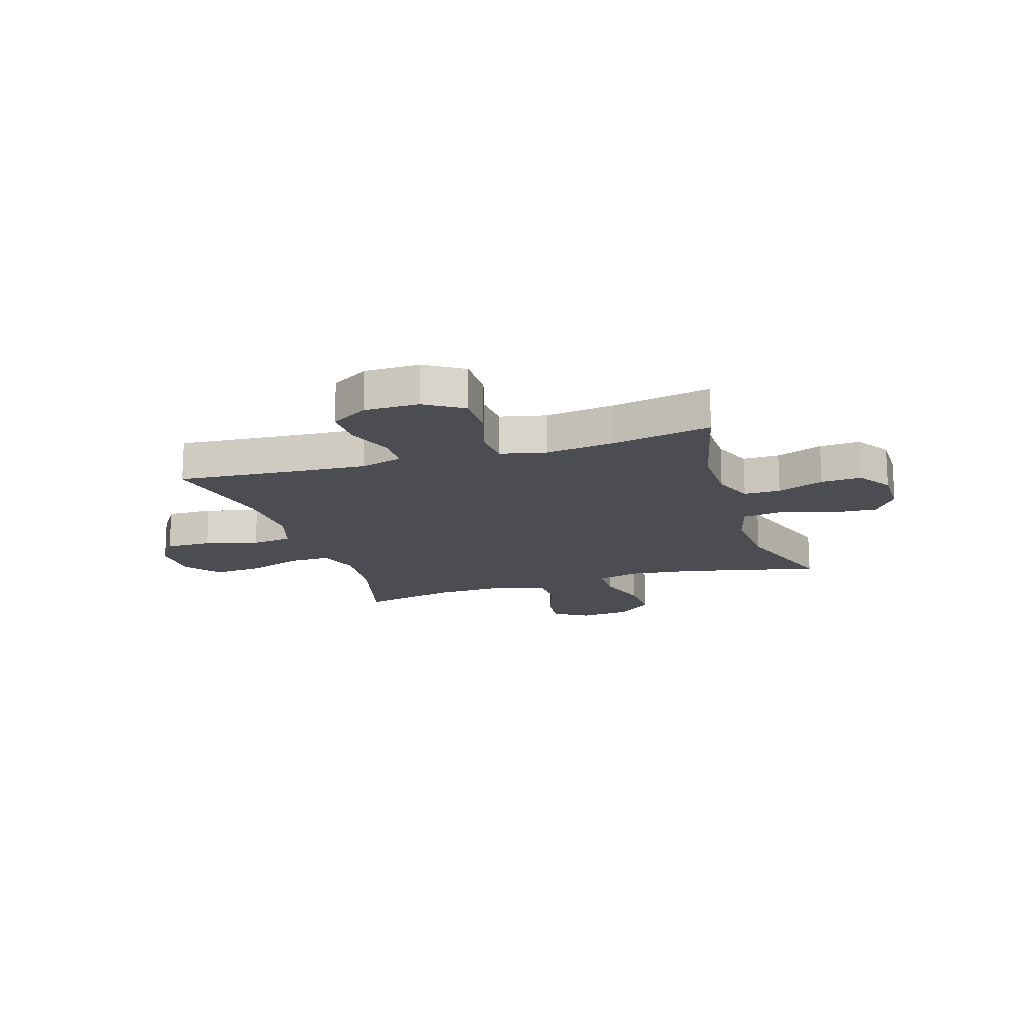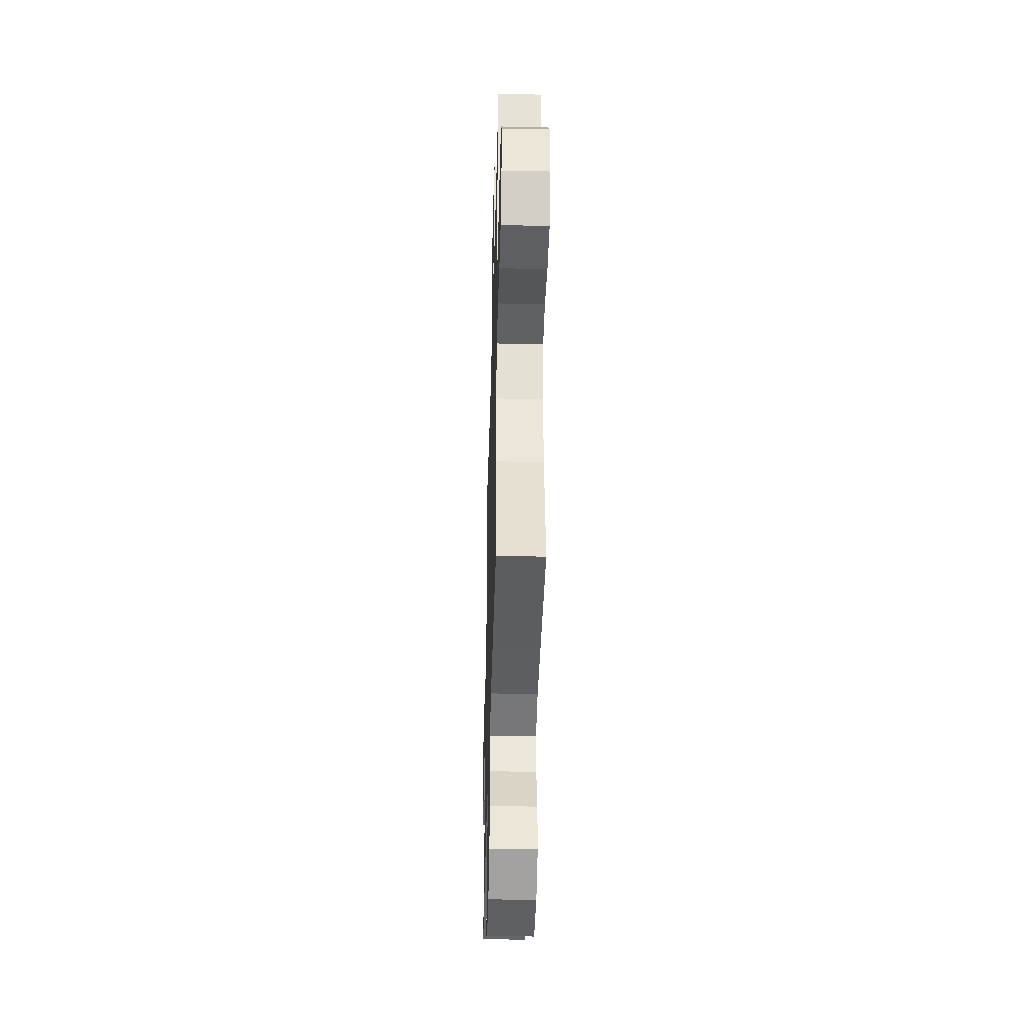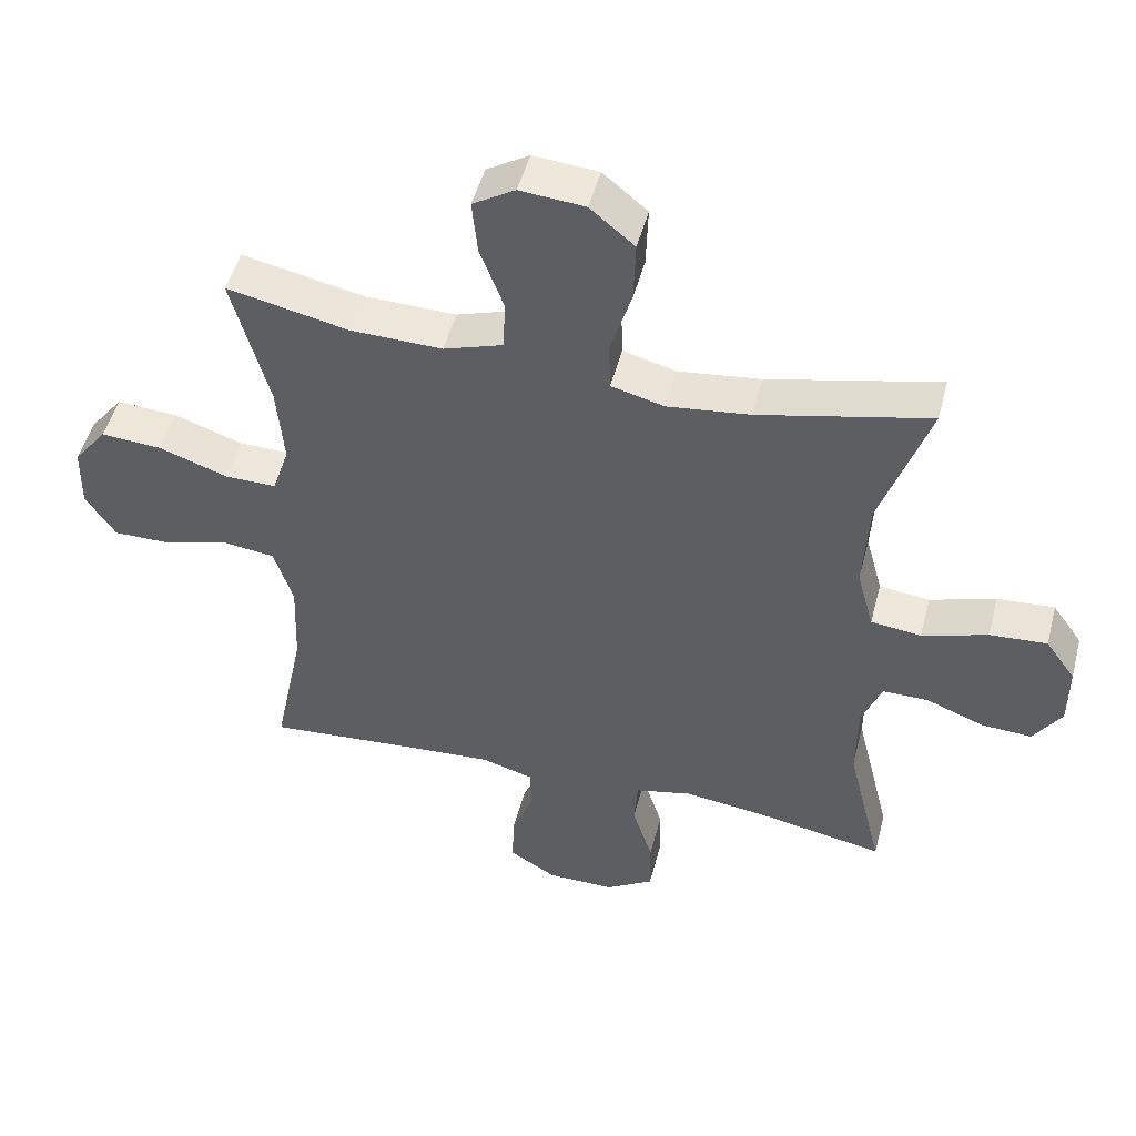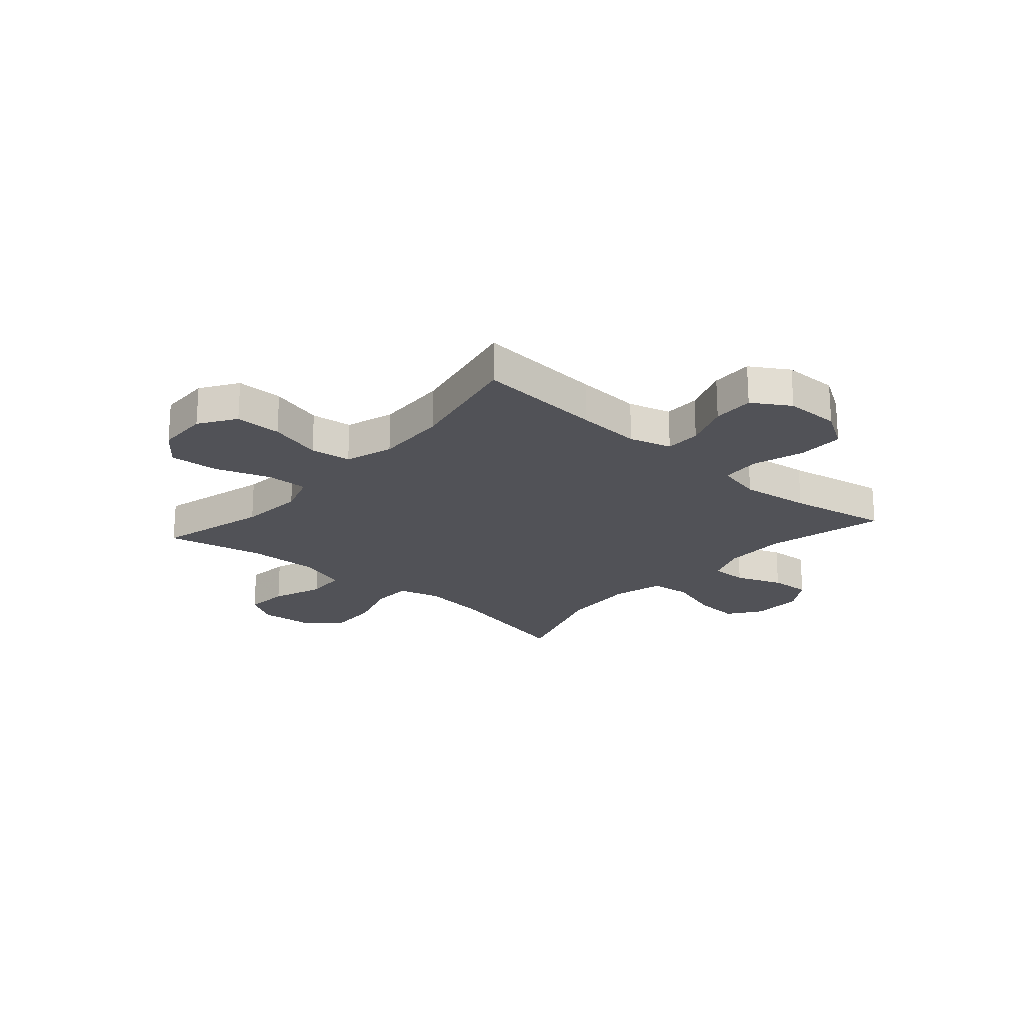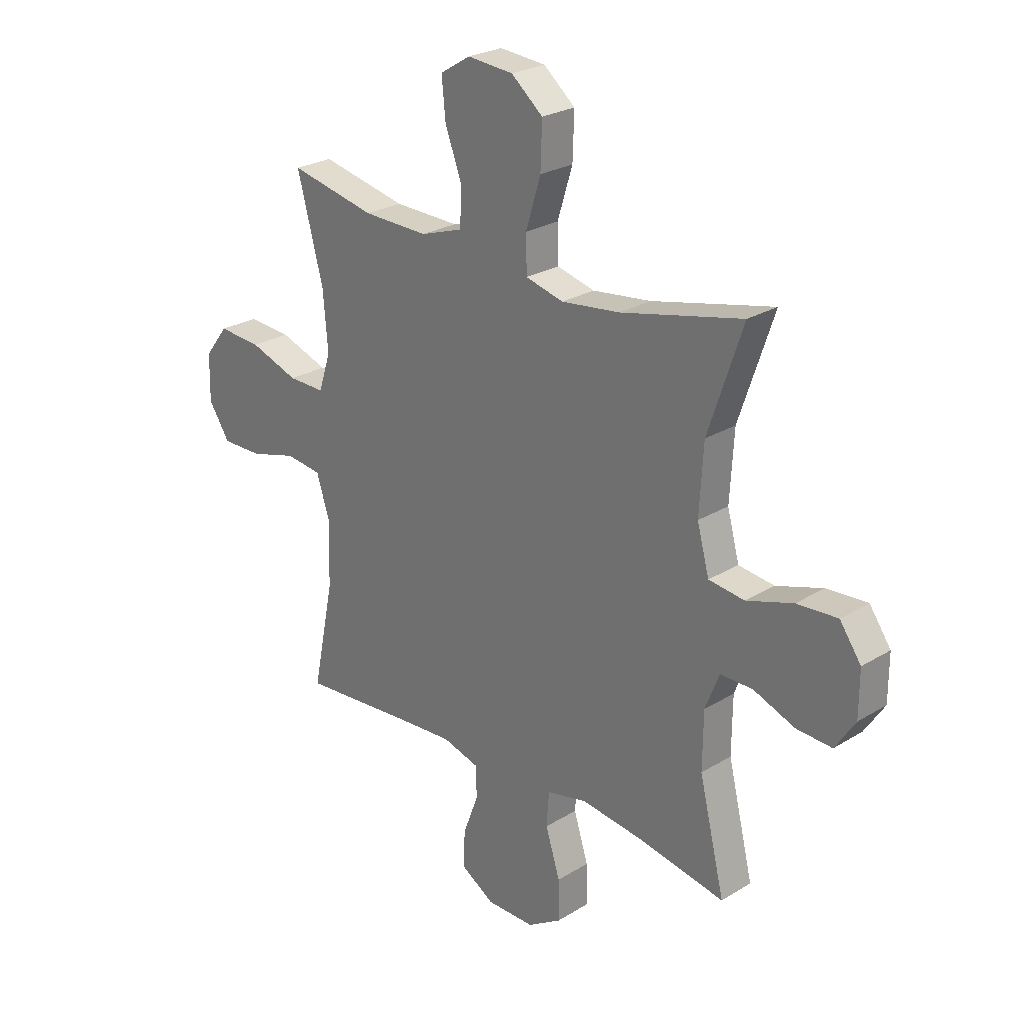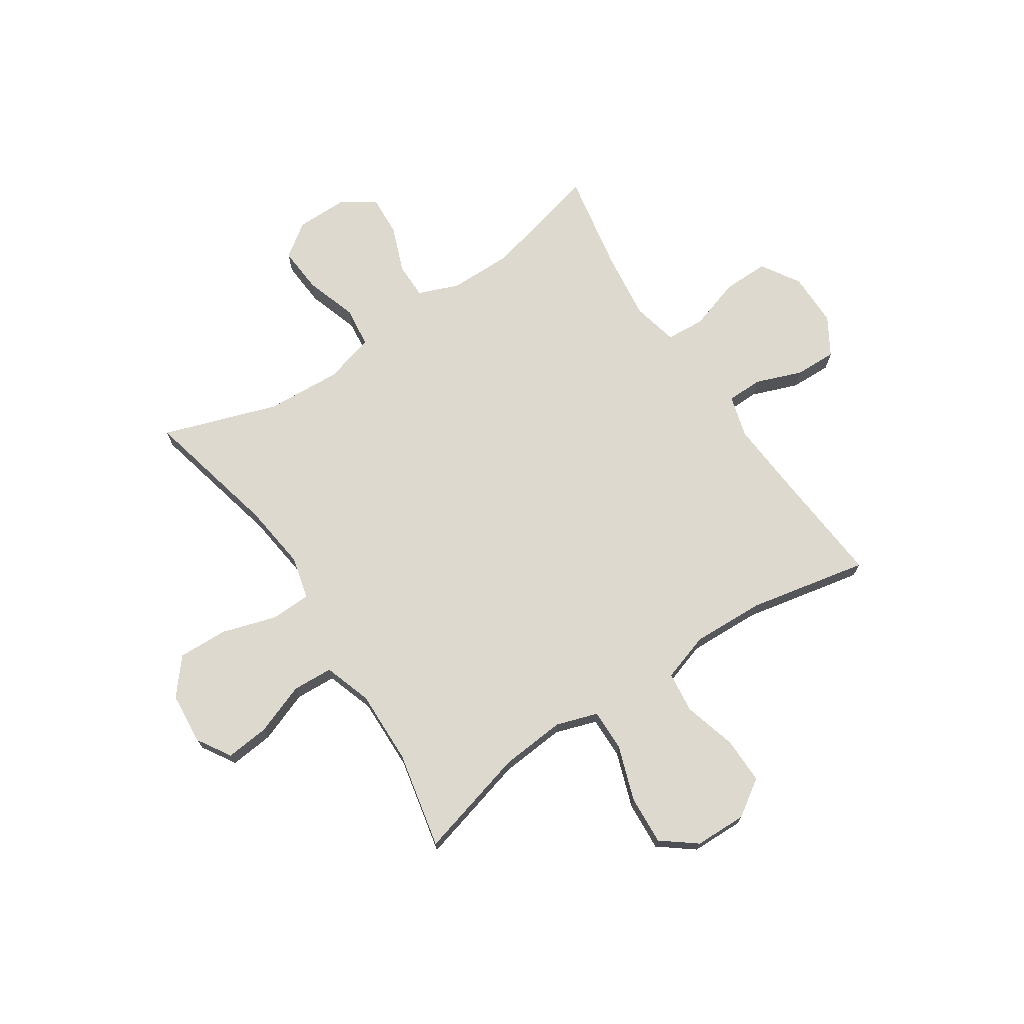
<metadata>
{"format":"obj","ext":"obj","renderer":"f3d","projection":"perspective","resolution":1024,"background":"white","views":[{"elev":-16.3,"azim":-162.5,"up":"+Y"},{"elev":-41.3,"azim":88.5,"up":"+Z"},{"elev":49.3,"azim":-165.5,"up":"+Z"},{"elev":-21.6,"azim":138.9,"up":"+Y"},{"elev":25.4,"azim":-134.5,"up":"+Z"},{"elev":71.6,"azim":56.4,"up":"+Y"}]}
</metadata>
<code>
v -0.5 0.07 -0.5
v -0.447 0.07 -0.283
v -0.448 0.07 -0.167
v -0.477 0.07 -0.093
v -0.544 0.07 -0.093
v -0.629 0.07 -0.126
v -0.703 0.07 -0.13
v -0.744 0.07 -0.067
v -0.744 0.07 0.026
v -0.7 0.07 0.088
v -0.616 0.07 0.082
v -0.52 0.07 0.051
v -0.446 0.07 0.06
v -0.421 0.07 0.152
v -0.429 0.07 0.29
v -0.5 0.07 0.5
v -0.25 0.07 0.442
v -0.129 0.07 0.427
v -0.051 0.07 0.447
v -0.049 0.07 0.521
v -0.08 0.07 0.621
v -0.083 0.07 0.712
v -0.018 0.07 0.766
v 0.077 0.07 0.774
v 0.139 0.07 0.736
v 0.131 0.07 0.656
v 0.096 0.07 0.562
v 0.1 0.07 0.488
v 0.187 0.07 0.459
v 0.322 0.07 0.462
v 0.5 0.07 0.5
v 0.446 0.07 0.298
v 0.436 0.07 0.179
v 0.461 0.07 0.103
v 0.537 0.07 0.104
v 0.638 0.07 0.139
v 0.728 0.07 0.145
v 0.777 0.07 0.082
v 0.779 0.07 -0.013
v 0.735 0.07 -0.08
v 0.65 0.07 -0.079
v 0.553 0.07 -0.052
v 0.478 0.07 -0.061
v 0.45 0.07 -0.149
v 0.455 0.07 -0.281
v 0.5 0.07 -0.5
v 0.268 0.07 -0.481
v 0.149 0.07 -0.473
v 0.072 0.07 -0.495
v 0.071 0.07 -0.56
v 0.103 0.07 -0.645
v 0.105 0.07 -0.721
v 0.036 0.07 -0.763
v -0.064 0.07 -0.763
v -0.134 0.07 -0.719
v -0.133 0.07 -0.635
v -0.103 0.07 -0.54
v -0.108 0.07 -0.469
v -0.191 0.07 -0.45
v -0.318 0.07 -0.466
v -0.5 0 -0.5
v -0.447 0 -0.283
v -0.448 0 -0.167
v -0.477 0 -0.093
v -0.544 0 -0.093
v -0.629 0 -0.126
v -0.703 0 -0.13
v -0.744 0 -0.067
v -0.744 0 0.026
v -0.7 0 0.088
v -0.616 0 0.082
v -0.52 0 0.051
v -0.446 0 0.06
v -0.421 0 0.152
v -0.429 0 0.29
v -0.5 0 0.5
v -0.25 0 0.442
v -0.129 0 0.427
v -0.051 0 0.447
v -0.049 0 0.521
v -0.08 0 0.621
v -0.083 0 0.712
v -0.018 0 0.766
v 0.077 0 0.774
v 0.139 0 0.736
v 0.131 0 0.656
v 0.096 0 0.562
v 0.1 0 0.488
v 0.187 0 0.459
v 0.322 0 0.462
v 0.5 0 0.5
v 0.446 0 0.298
v 0.436 0 0.179
v 0.461 0 0.103
v 0.537 0 0.104
v 0.638 0 0.139
v 0.728 0 0.145
v 0.777 0 0.082
v 0.779 0 -0.013
v 0.735 0 -0.08
v 0.65 0 -0.079
v 0.553 0 -0.052
v 0.478 0 -0.061
v 0.45 0 -0.149
v 0.455 0 -0.281
v 0.5 0 -0.5
v 0.268 0 -0.481
v 0.149 0 -0.473
v 0.072 0 -0.495
v 0.071 0 -0.56
v 0.103 0 -0.645
v 0.105 0 -0.721
v 0.036 0 -0.763
v -0.064 0 -0.763
v -0.134 0 -0.719
v -0.133 0 -0.635
v -0.103 0 -0.54
v -0.108 0 -0.469
v -0.191 0 -0.45
v -0.318 0 -0.466
f 55 56 57
f 54 55 57
f 53 54 57
f 52 53 57
f 51 52 57
f 50 51 57
f 49 50 57 58
f 48 49 58 59
f 45 46 47
f 47 48 59
f 45 47 59
f 44 45 59
f 40 41 42
f 39 40 42
f 38 39 42
f 37 38 42
f 36 37 42
f 35 36 42
f 34 35 42 43
f 44 59 60
f 43 44 60
f 34 43 60
f 33 34 60
f 25 26 27
f 24 25 27
f 23 24 27
f 22 23 27
f 21 22 27
f 20 21 27
f 19 20 27 28
f 15 16 17
f 14 15 17 18
f 13 14 18 19
f 10 11 12
f 9 10 12
f 8 9 12
f 7 8 12
f 6 7 12
f 5 6 12
f 4 5 12 13
f 19 28 29
f 13 19 29
f 4 13 29
f 3 4 29
f 60 1 2
f 33 60 2
f 32 33 2
f 32 2 3
f 31 32 3
f 30 31 3
f 3 29 30
f 117 116 115
f 117 115 114
f 117 114 113
f 117 113 112
f 117 112 111
f 117 111 110
f 118 117 110 109
f 119 118 109 108
f 107 106 105
f 119 108 107
f 119 107 105
f 119 105 104
f 102 101 100
f 102 100 99
f 102 99 98
f 102 98 97
f 102 97 96
f 102 96 95
f 103 102 95 94
f 120 119 104
f 120 104 103
f 120 103 94
f 120 94 93
f 87 86 85
f 87 85 84
f 87 84 83
f 87 83 82
f 87 82 81
f 87 81 80
f 88 87 80 79
f 77 76 75
f 78 77 75 74
f 79 78 74 73
f 72 71 70
f 72 70 69
f 72 69 68
f 72 68 67
f 72 67 66
f 72 66 65
f 73 72 65 64
f 89 88 79
f 89 79 73
f 89 73 64
f 89 64 63
f 62 61 120
f 62 120 93
f 62 93 92
f 63 62 92
f 63 92 91
f 63 91 90
f 90 89 63
f 1 61 62 2
f 2 62 63 3
f 3 63 64 4
f 4 64 65 5
f 5 65 66 6
f 6 66 67 7
f 7 67 68 8
f 8 68 69 9
f 9 69 70 10
f 10 70 71 11
f 11 71 72 12
f 12 72 73 13
f 13 73 74 14
f 14 74 75 15
f 15 75 76 16
f 16 76 77 17
f 17 77 78 18
f 18 78 79 19
f 19 79 80 20
f 20 80 81 21
f 21 81 82 22
f 22 82 83 23
f 23 83 84 24
f 24 84 85 25
f 25 85 86 26
f 26 86 87 27
f 27 87 88 28
f 28 88 89 29
f 29 89 90 30
f 30 90 91 31
f 31 91 92 32
f 32 92 93 33
f 33 93 94 34
f 34 94 95 35
f 35 95 96 36
f 36 96 97 37
f 37 97 98 38
f 38 98 99 39
f 39 99 100 40
f 40 100 101 41
f 41 101 102 42
f 42 102 103 43
f 43 103 104 44
f 44 104 105 45
f 45 105 106 46
f 46 106 107 47
f 47 107 108 48
f 48 108 109 49
f 49 109 110 50
f 50 110 111 51
f 51 111 112 52
f 52 112 113 53
f 53 113 114 54
f 54 114 115 55
f 55 115 116 56
f 56 116 117 57
f 57 117 118 58
f 58 118 119 59
f 59 119 120 60
f 60 120 61 1

</code>
